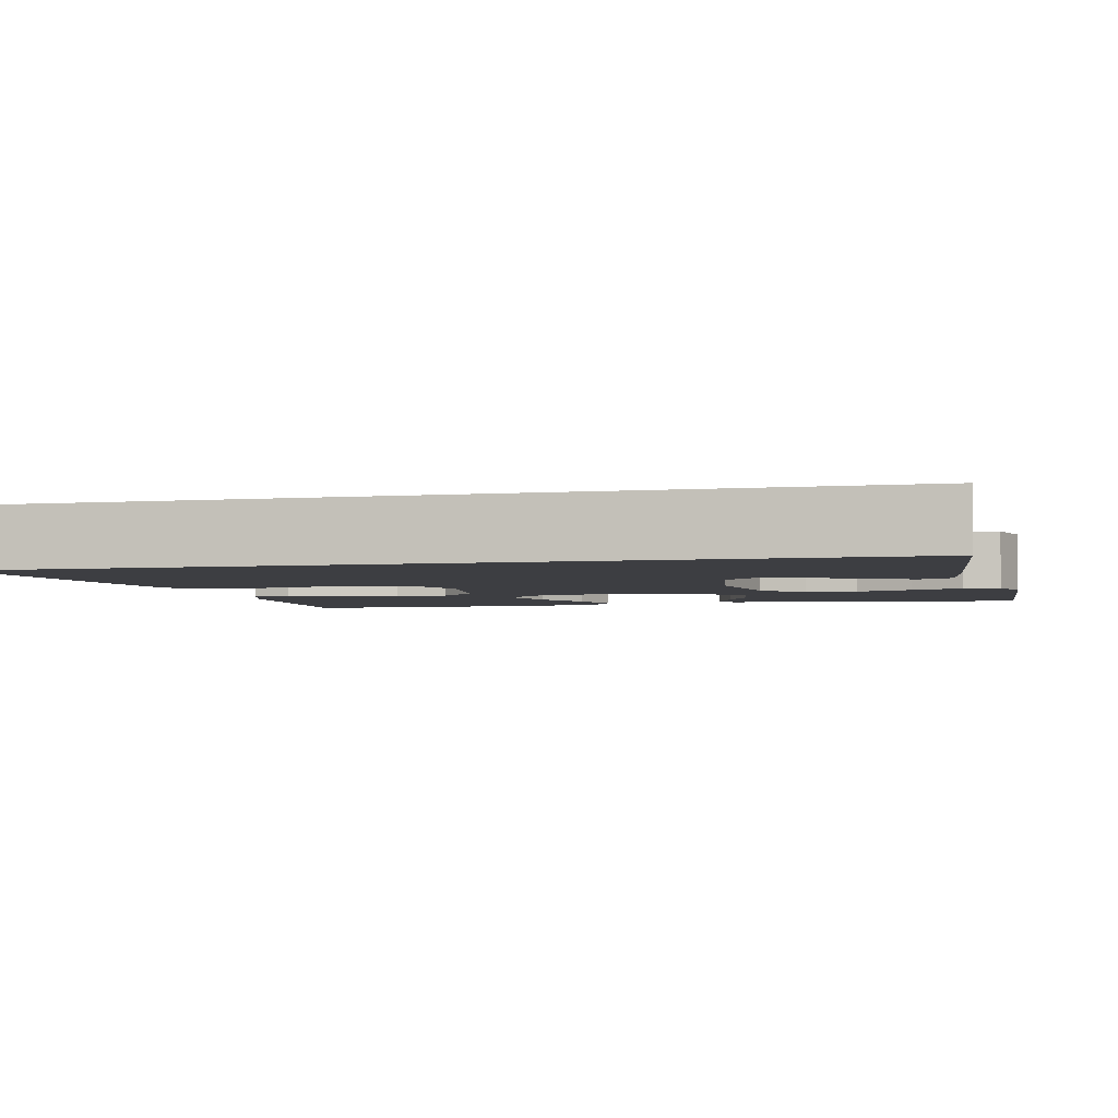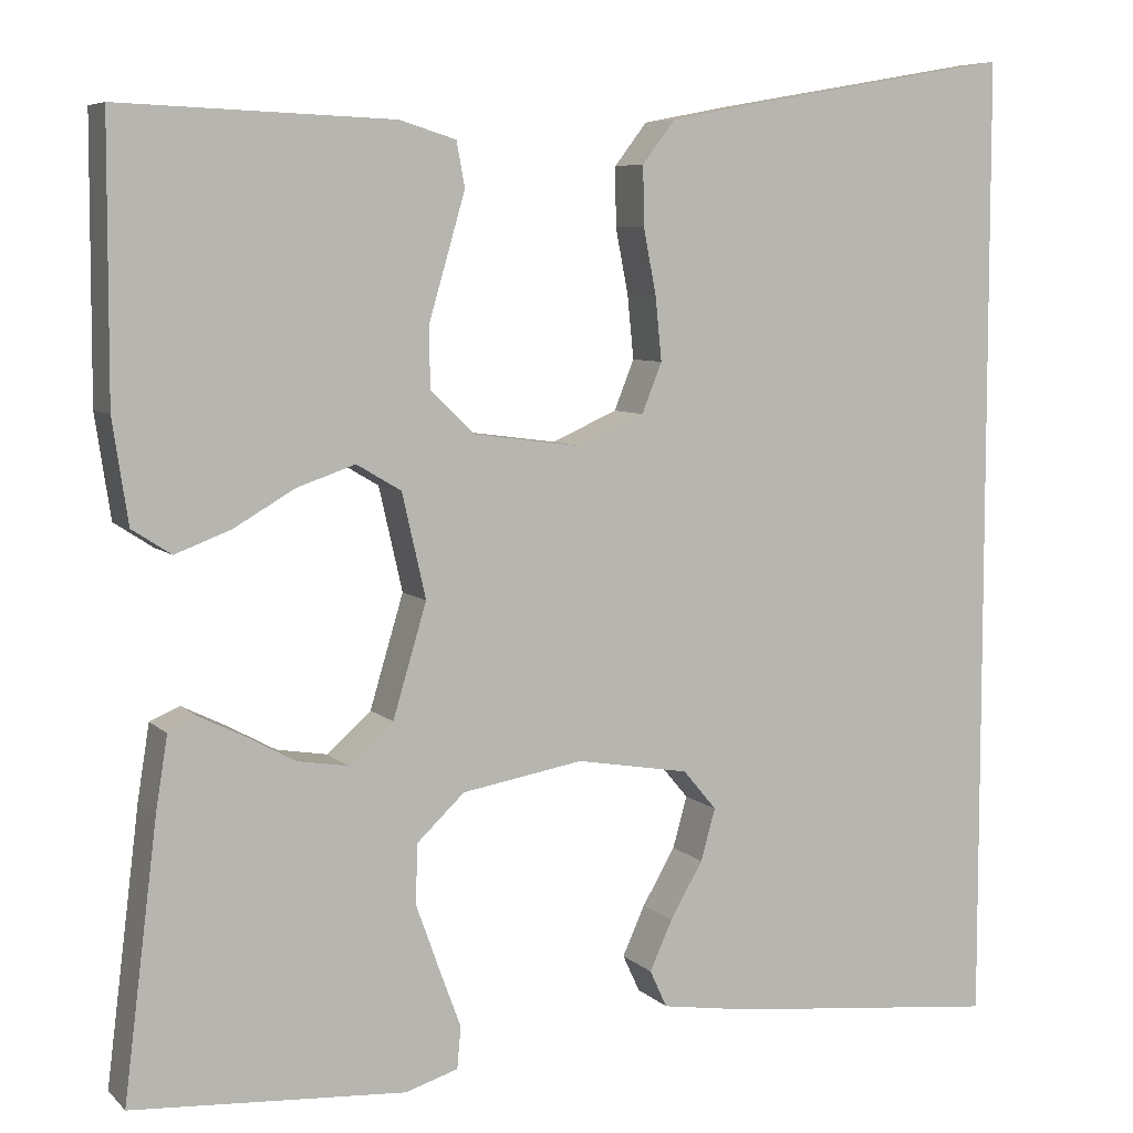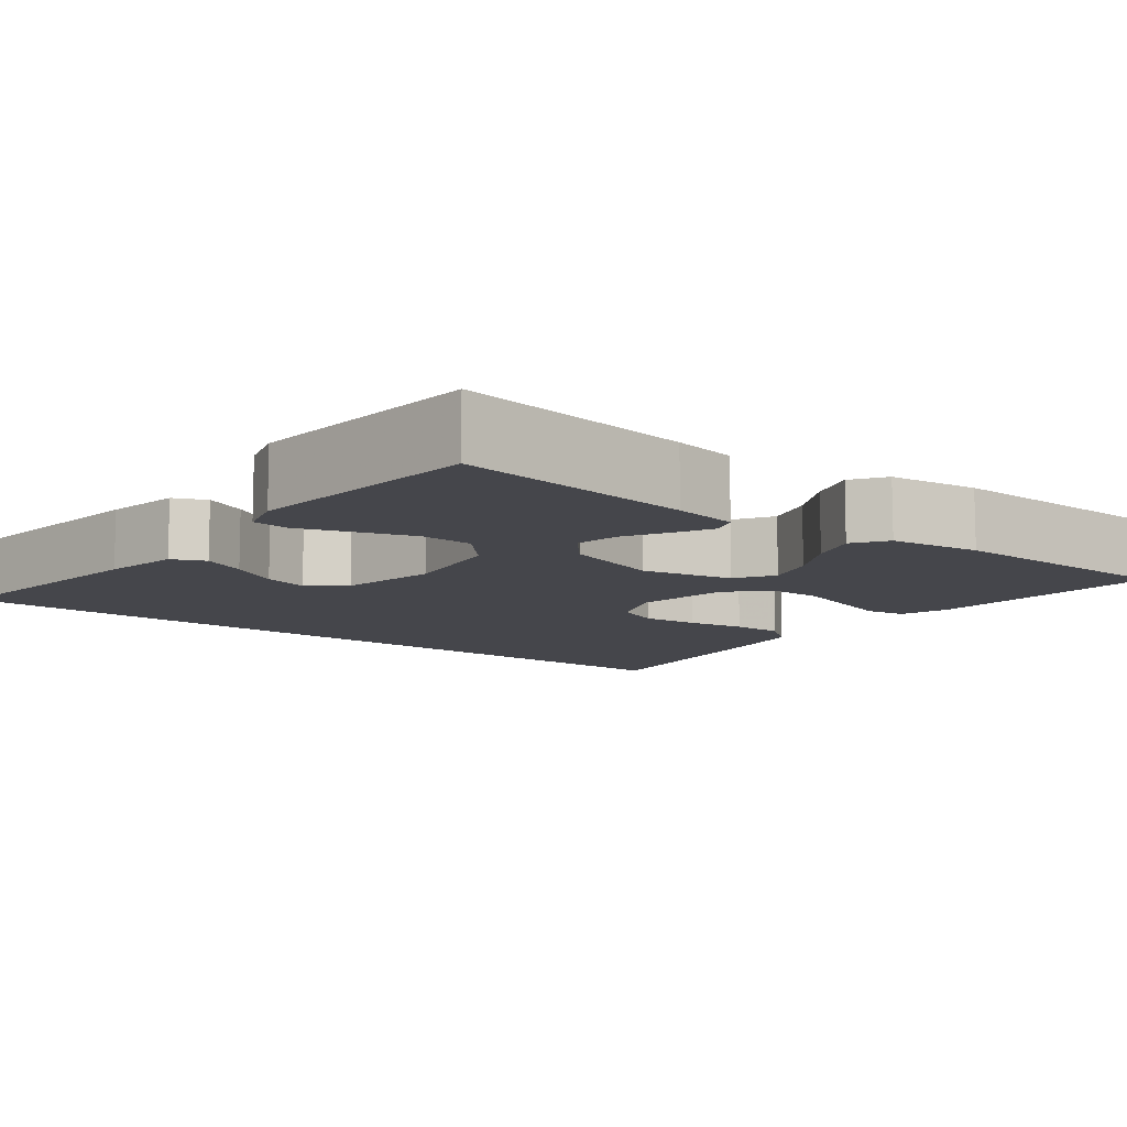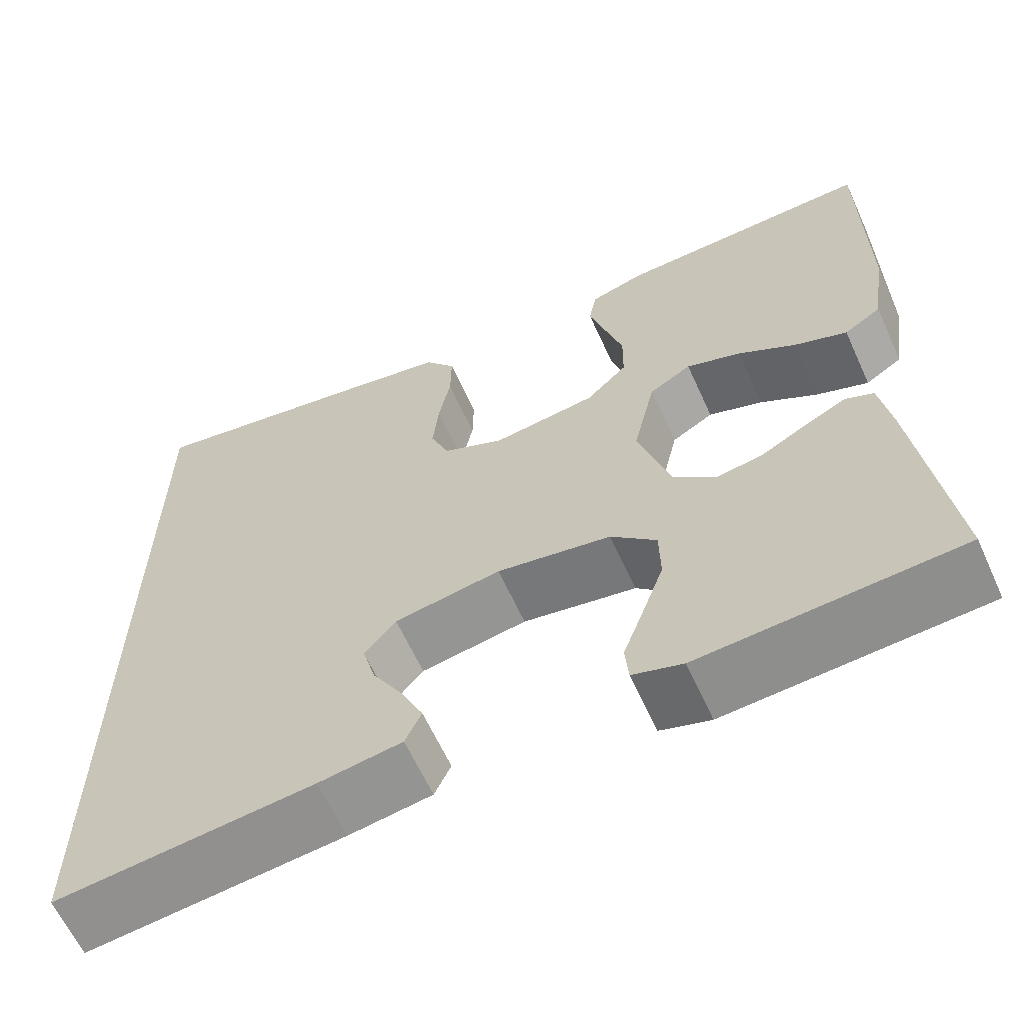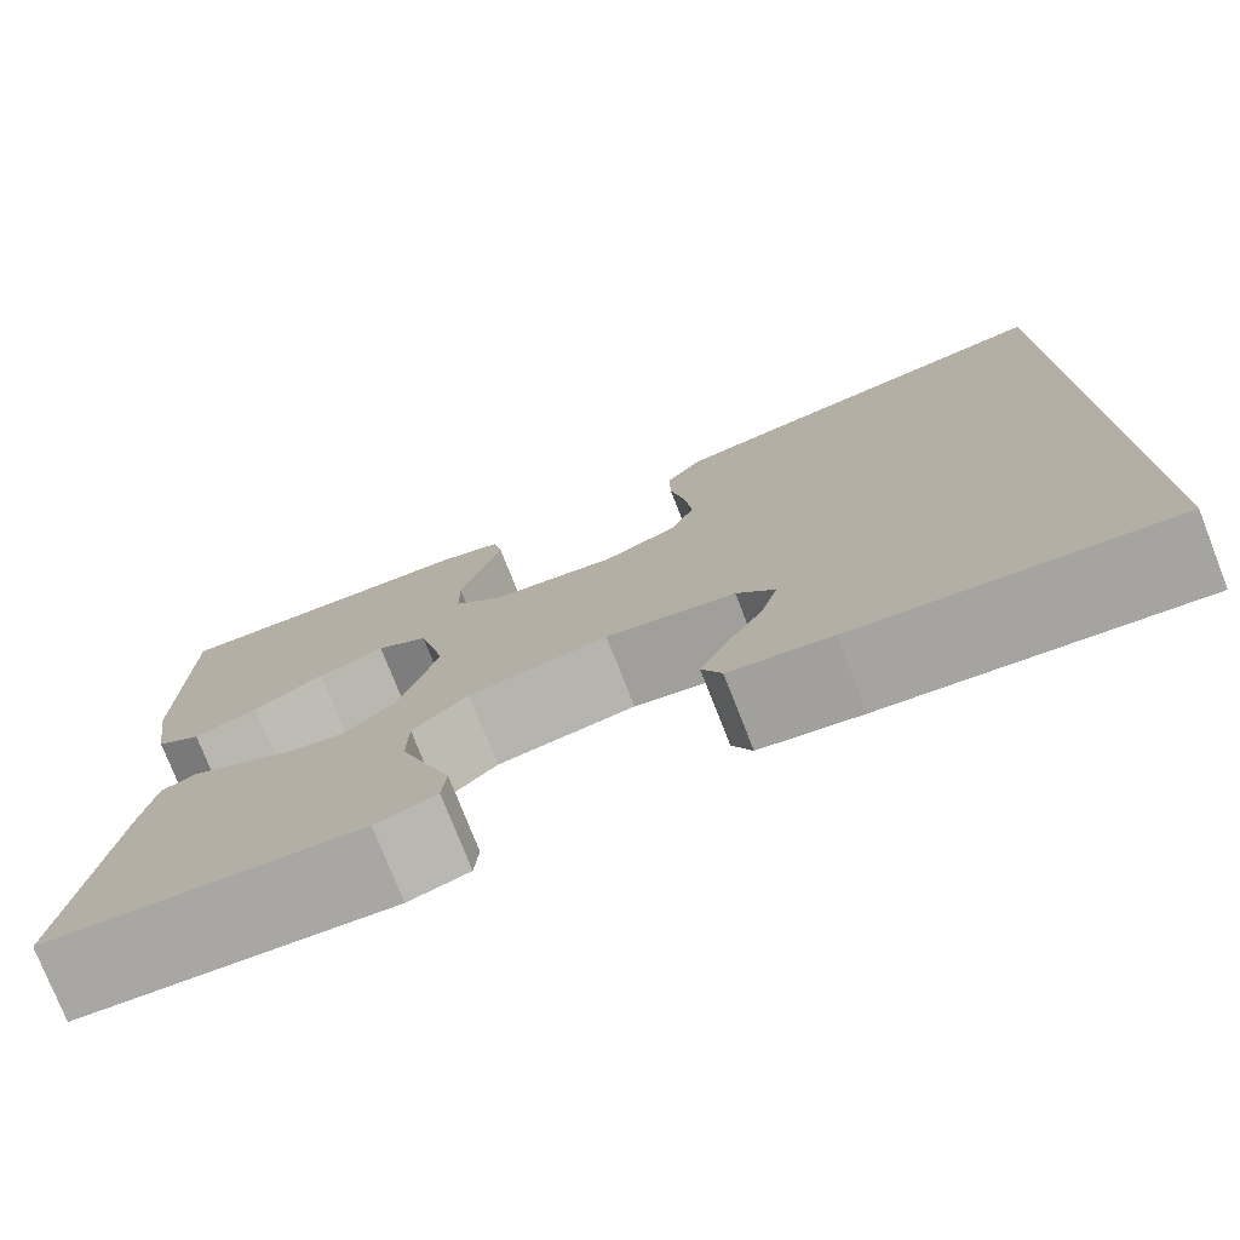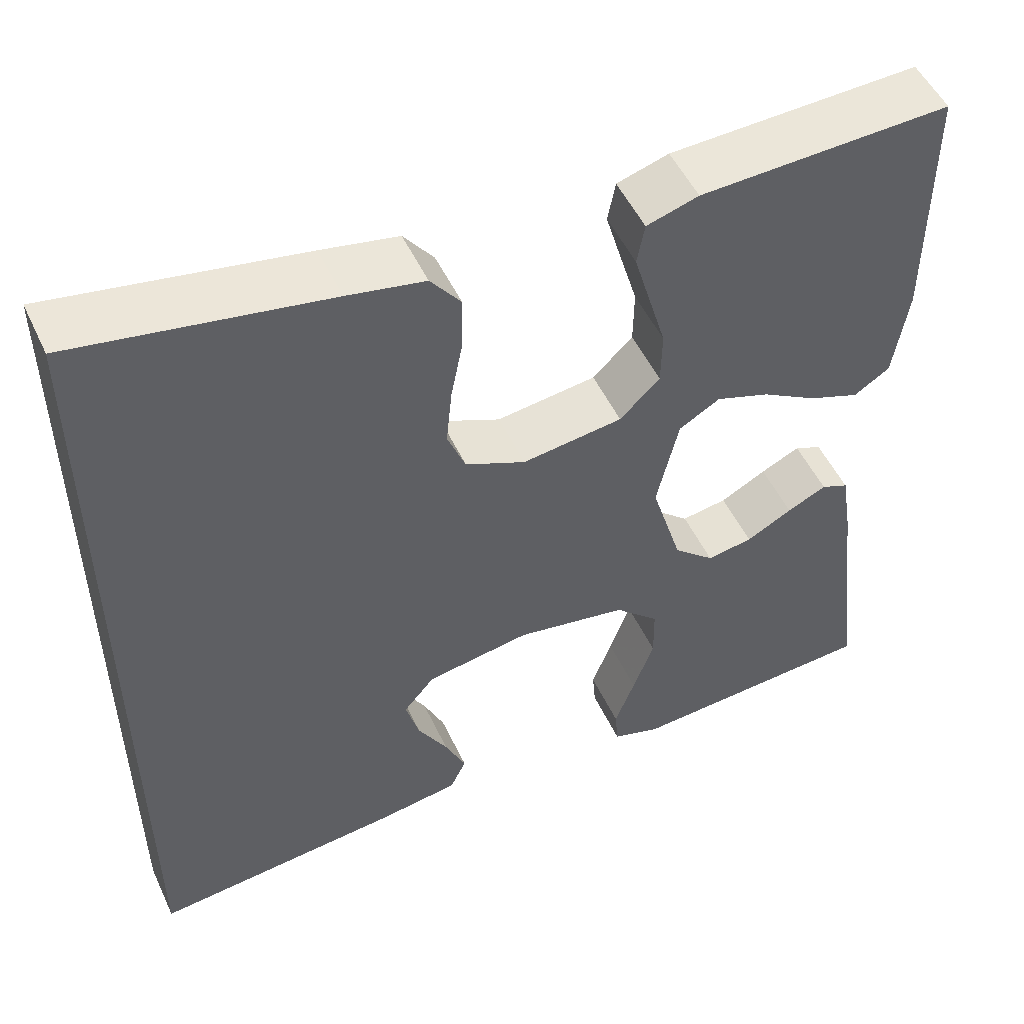
<metadata>
{"format":"obj","ext":"obj","renderer":"f3d","projection":"perspective","resolution":1024,"background":"white","views":[{"elev":-3.6,"azim":103.6,"up":"+Y"},{"elev":6.7,"azim":-23.7,"up":"+Z"},{"elev":-10.1,"azim":-128.9,"up":"+Y"},{"elev":-62.9,"azim":-155.5,"up":"+Z"},{"elev":-76.7,"azim":21.4,"up":"+Z"},{"elev":51.5,"azim":155.3,"up":"+Z"}]}
</metadata>
<code>
v 0.5 0.07 0.566
v 0.5 0.07 -0.508
v 0.2 0.07 -0.477
v 0.103 0.07 -0.462
v 0.084 0.07 -0.421
v 0.109 0.07 -0.366
v 0.145 0.07 -0.304
v 0.161 0.07 -0.247
v 0.124 0.07 -0.203
v 0 0.07 -0.182
v -0.133 0.07 -0.205
v -0.186 0.07 -0.255
v -0.187 0.07 -0.321
v -0.162 0.07 -0.391
v -0.138 0.07 -0.456
v -0.142 0.07 -0.502
v -0.2 0.07 -0.52
v -0.5 0.07 -0.5
v -0.463 0.07 -0.2
v -0.45 0.07 -0.119
v -0.417 0.07 -0.105
v -0.37 0.07 -0.128
v -0.315 0.07 -0.158
v -0.26 0.07 -0.167
v -0.211 0.07 -0.124
v -0.174 0.07 0
v -0.2 0.07 0.114
v -0.249 0.07 0.143
v -0.313 0.07 0.121
v -0.38 0.07 0.082
v -0.441 0.07 0.059
v -0.484 0.07 0.087
v -0.501 0.07 0.2
v -0.5 0.07 0.5
v -0.2 0.07 0.489
v -0.138 0.07 0.47
v -0.129 0.07 0.421
v -0.148 0.07 0.355
v -0.169 0.07 0.283
v -0.168 0.07 0.217
v -0.12 0.07 0.17
v 0 0.07 0.154
v 0.072 0.07 0.186
v 0.094 0.07 0.241
v 0.087 0.07 0.311
v 0.073 0.07 0.383
v 0.072 0.07 0.448
v 0.108 0.07 0.495
v 0.2 0.07 0.513
v 0.5 0 0.566
v 0.5 0 -0.508
v 0.2 0 -0.477
v 0.103 0 -0.462
v 0.084 0 -0.421
v 0.109 0 -0.366
v 0.145 0 -0.304
v 0.161 0 -0.247
v 0.124 0 -0.203
v 0 0 -0.182
v -0.133 0 -0.205
v -0.186 0 -0.255
v -0.187 0 -0.321
v -0.162 0 -0.391
v -0.138 0 -0.456
v -0.142 0 -0.502
v -0.2 0 -0.52
v -0.5 0 -0.5
v -0.463 0 -0.2
v -0.45 0 -0.119
v -0.417 0 -0.105
v -0.37 0 -0.128
v -0.315 0 -0.158
v -0.26 0 -0.167
v -0.211 0 -0.124
v -0.174 0 0
v -0.2 0 0.114
v -0.249 0 0.143
v -0.313 0 0.121
v -0.38 0 0.082
v -0.441 0 0.059
v -0.484 0 0.087
v -0.501 0 0.2
v -0.5 0 0.5
v -0.2 0 0.489
v -0.138 0 0.47
v -0.129 0 0.421
v -0.148 0 0.355
v -0.169 0 0.283
v -0.168 0 0.217
v -0.12 0 0.17
v 0 0 0.154
v 0.072 0 0.186
v 0.094 0 0.241
v 0.087 0 0.311
v 0.073 0 0.383
v 0.072 0 0.448
v 0.108 0 0.495
v 0.2 0 0.513
f 49 1 2
f 48 49 2
f 47 48 2
f 46 47 2
f 45 46 2
f 44 45 2 3
f 37 38 39
f 36 37 39
f 35 36 39
f 34 35 39
f 33 34 39
f 32 33 39
f 31 32 39
f 30 31 39
f 29 30 39
f 28 29 39 40
f 27 28 40 41
f 21 22 23
f 20 21 23
f 19 20 23
f 18 19 23
f 17 18 23
f 16 17 23
f 15 16 23
f 14 15 23
f 13 14 23 24
f 12 13 24 25
f 5 6 7
f 4 5 7
f 3 4 7
f 3 7 8
f 44 3 8
f 43 44 8 9
f 42 43 9 10
f 41 42 10
f 27 41 10
f 26 27 10
f 11 12 25 26
f 10 11 26
f 51 50 98
f 51 98 97
f 51 97 96
f 51 96 95
f 51 95 94
f 52 51 94 93
f 88 87 86
f 88 86 85
f 88 85 84
f 88 84 83
f 88 83 82
f 88 82 81
f 88 81 80
f 88 80 79
f 88 79 78
f 89 88 78 77
f 90 89 77 76
f 72 71 70
f 72 70 69
f 72 69 68
f 72 68 67
f 72 67 66
f 72 66 65
f 72 65 64
f 72 64 63
f 73 72 63 62
f 74 73 62 61
f 56 55 54
f 56 54 53
f 56 53 52
f 57 56 52
f 57 52 93
f 58 57 93 92
f 59 58 92 91
f 59 91 90
f 59 90 76
f 59 76 75
f 75 74 61 60
f 75 60 59
f 1 50 51 2
f 2 51 52 3
f 3 52 53 4
f 4 53 54 5
f 5 54 55 6
f 6 55 56 7
f 7 56 57 8
f 8 57 58 9
f 9 58 59 10
f 10 59 60 11
f 11 60 61 12
f 12 61 62 13
f 13 62 63 14
f 14 63 64 15
f 15 64 65 16
f 16 65 66 17
f 17 66 67 18
f 18 67 68 19
f 19 68 69 20
f 20 69 70 21
f 21 70 71 22
f 22 71 72 23
f 23 72 73 24
f 24 73 74 25
f 25 74 75 26
f 26 75 76 27
f 27 76 77 28
f 28 77 78 29
f 29 78 79 30
f 30 79 80 31
f 31 80 81 32
f 32 81 82 33
f 33 82 83 34
f 34 83 84 35
f 35 84 85 36
f 36 85 86 37
f 37 86 87 38
f 38 87 88 39
f 39 88 89 40
f 40 89 90 41
f 41 90 91 42
f 42 91 92 43
f 43 92 93 44
f 44 93 94 45
f 45 94 95 46
f 46 95 96 47
f 47 96 97 48
f 48 97 98 49
f 49 98 50 1

</code>
